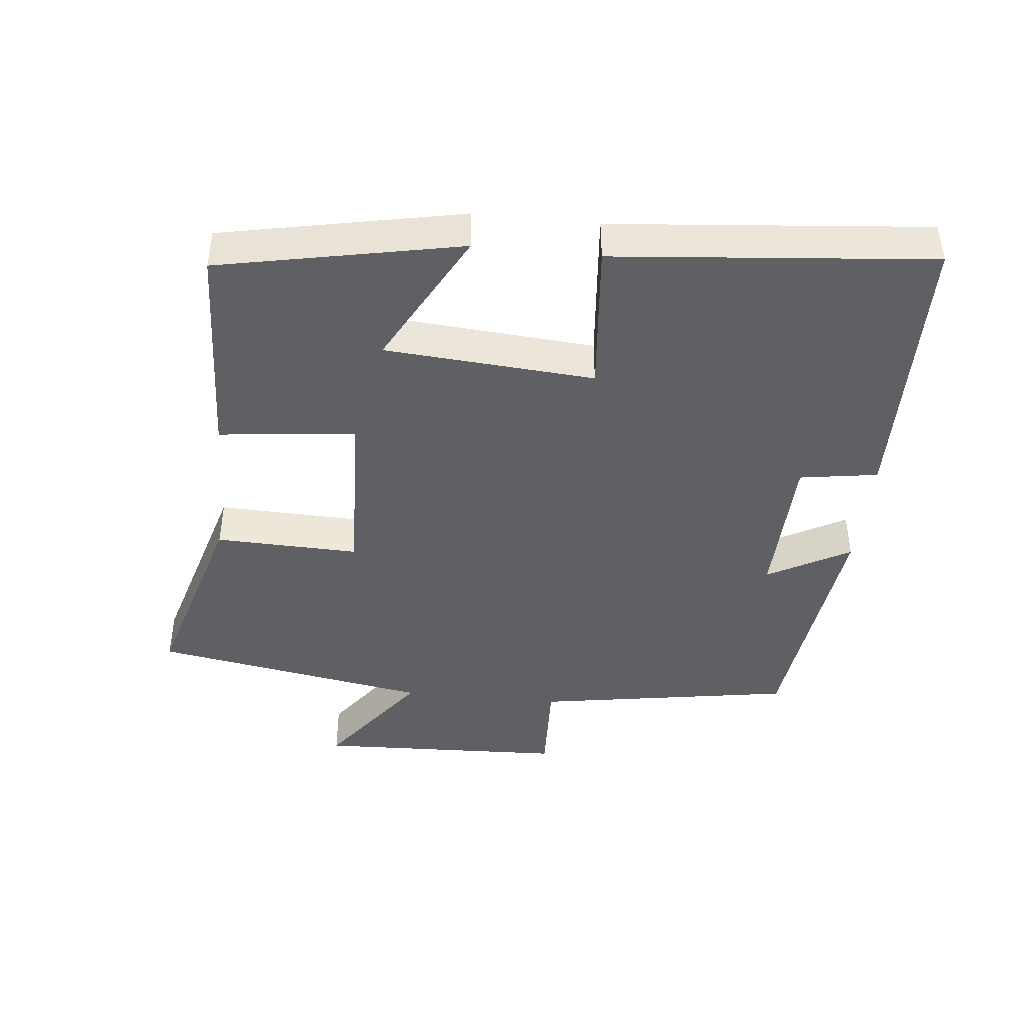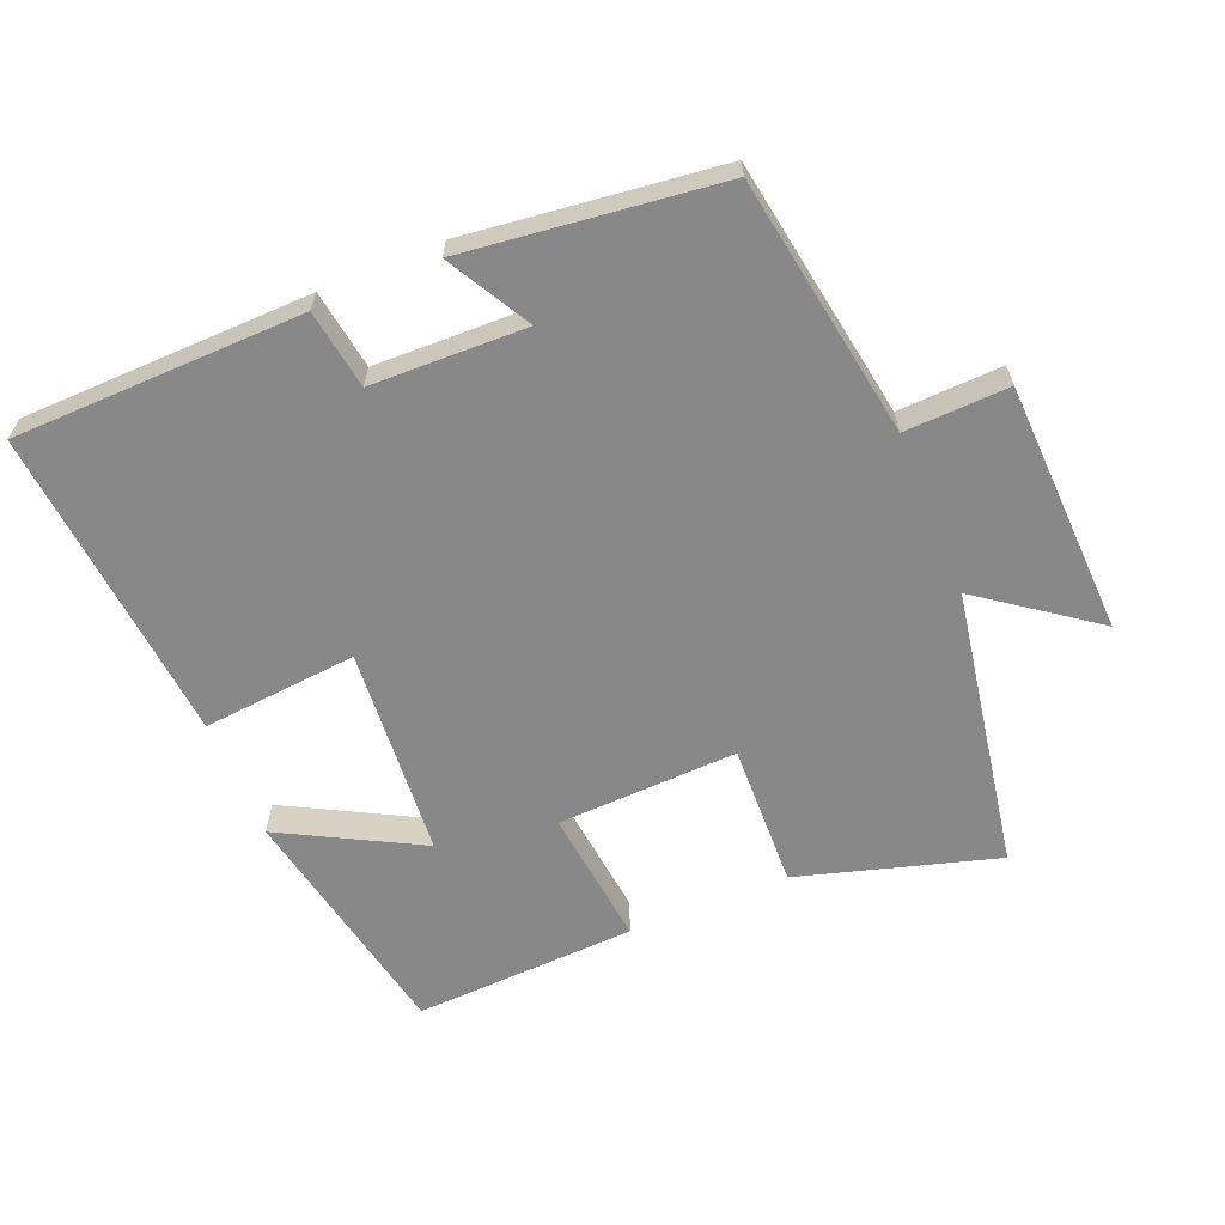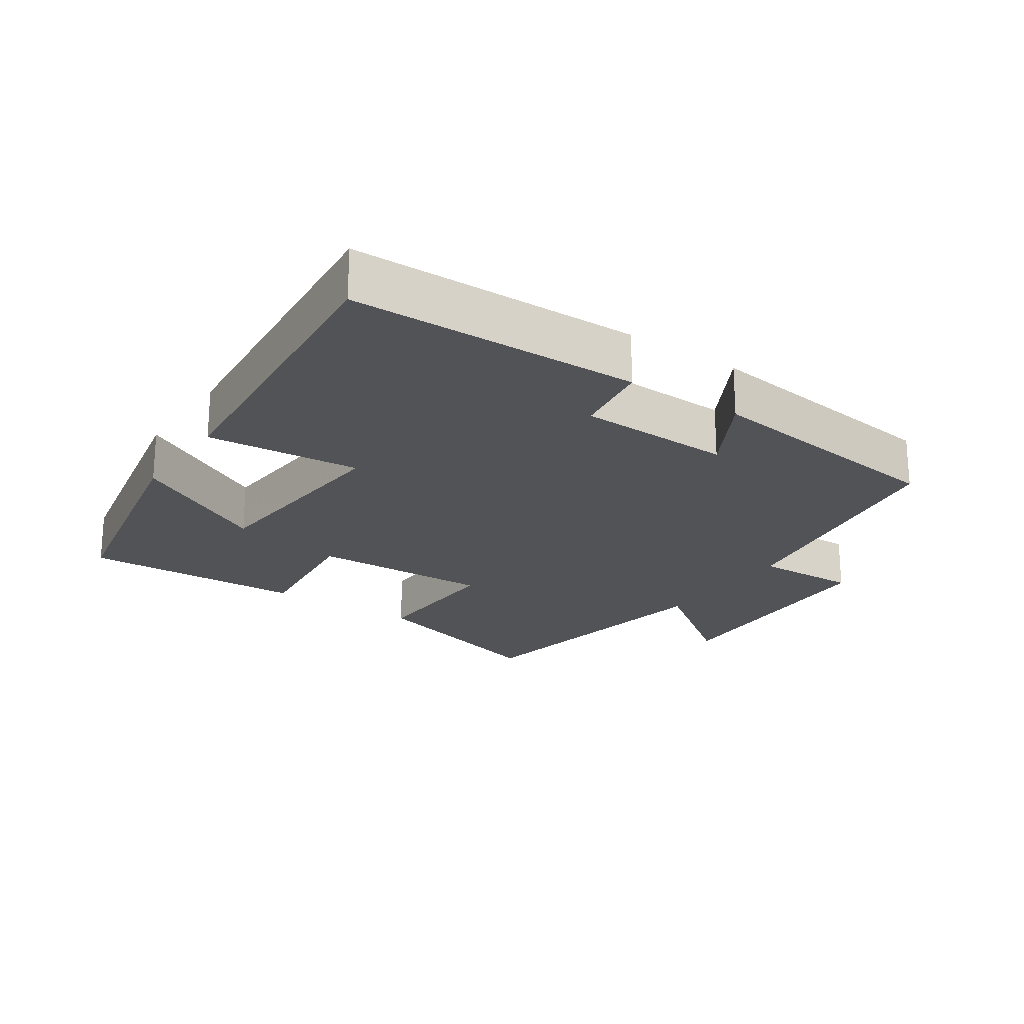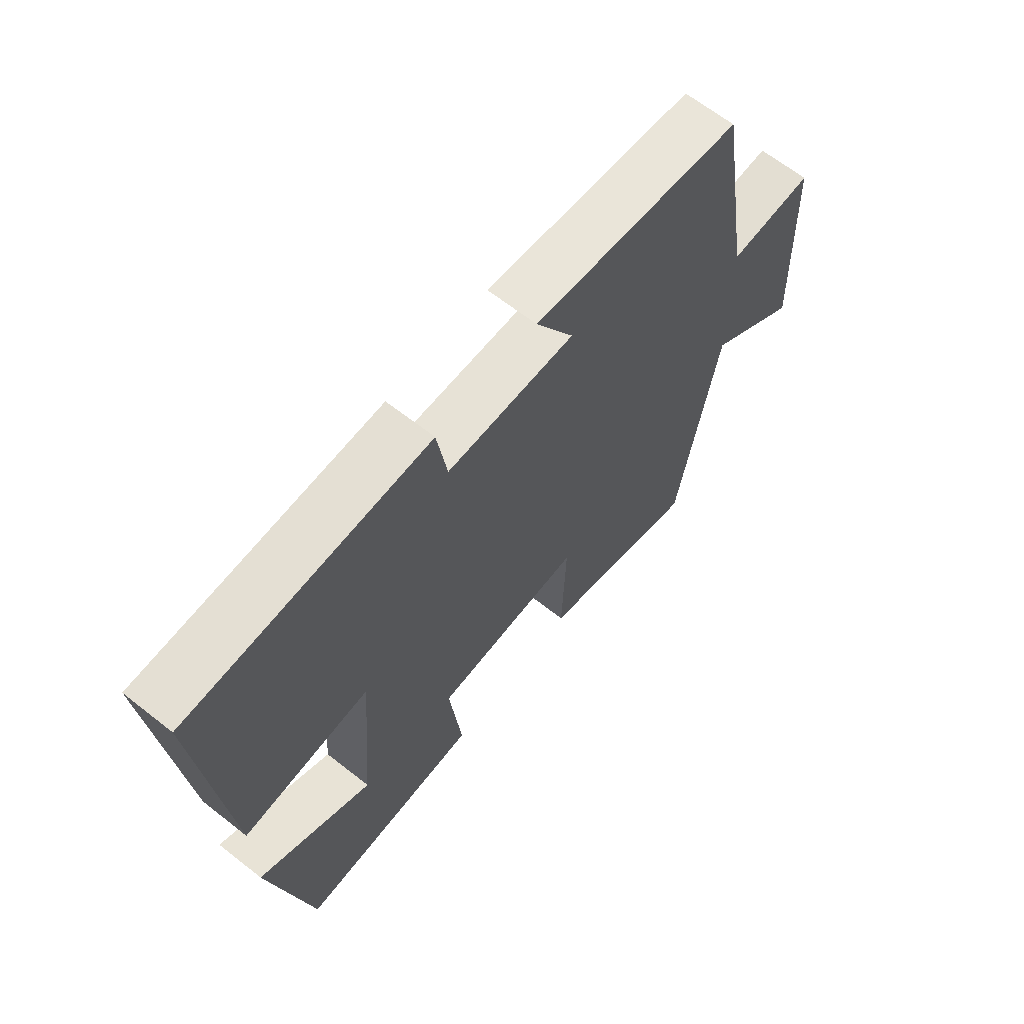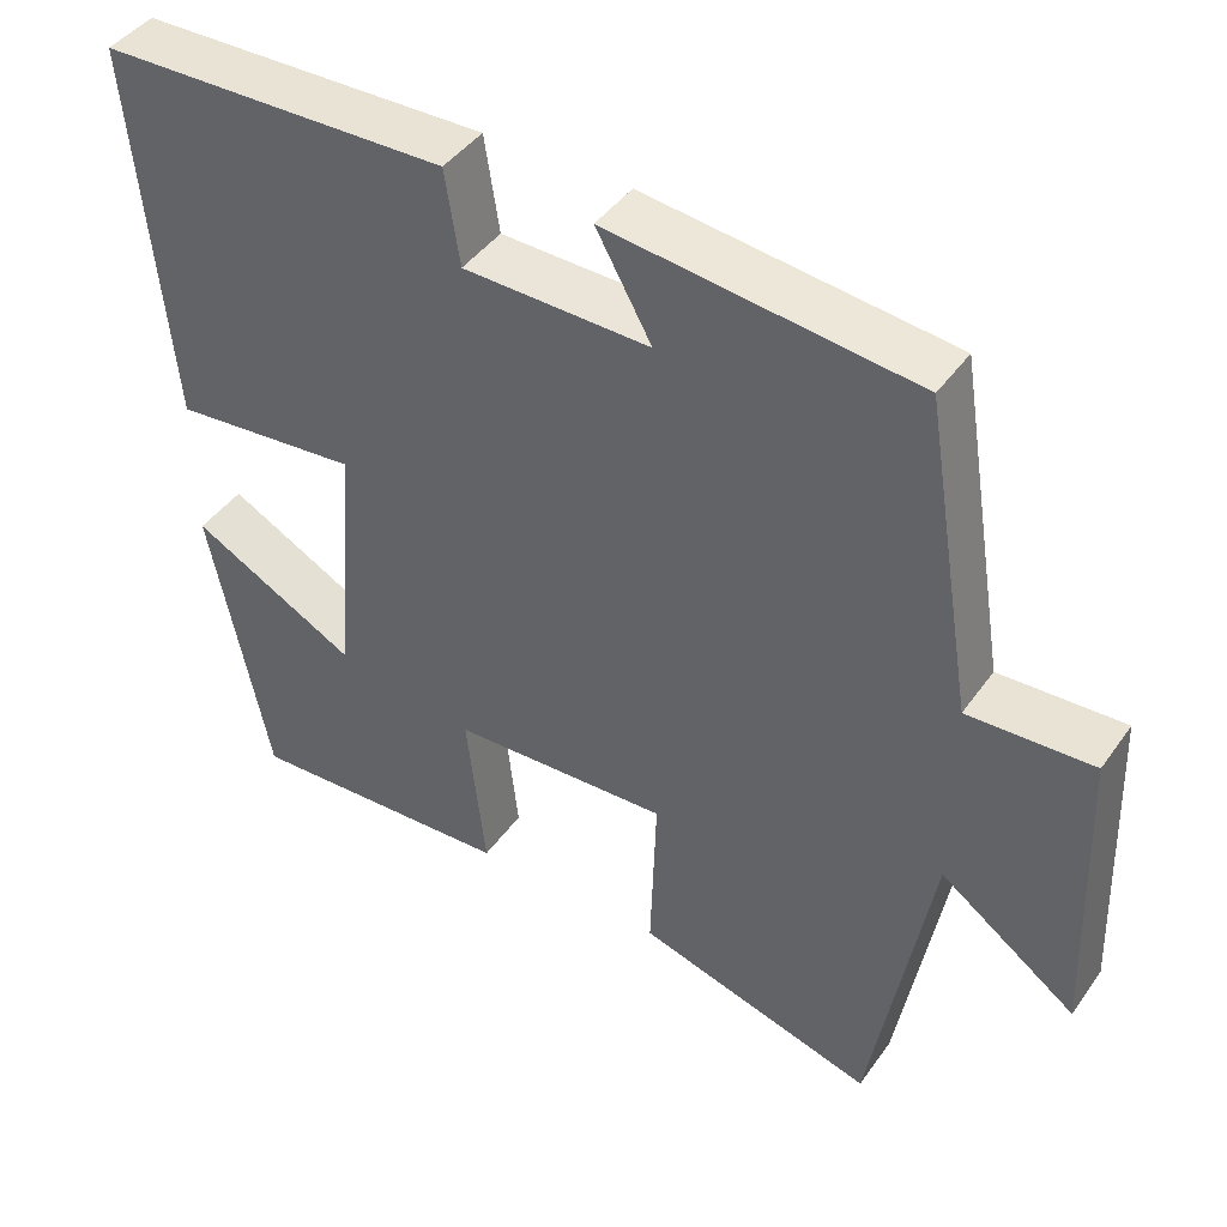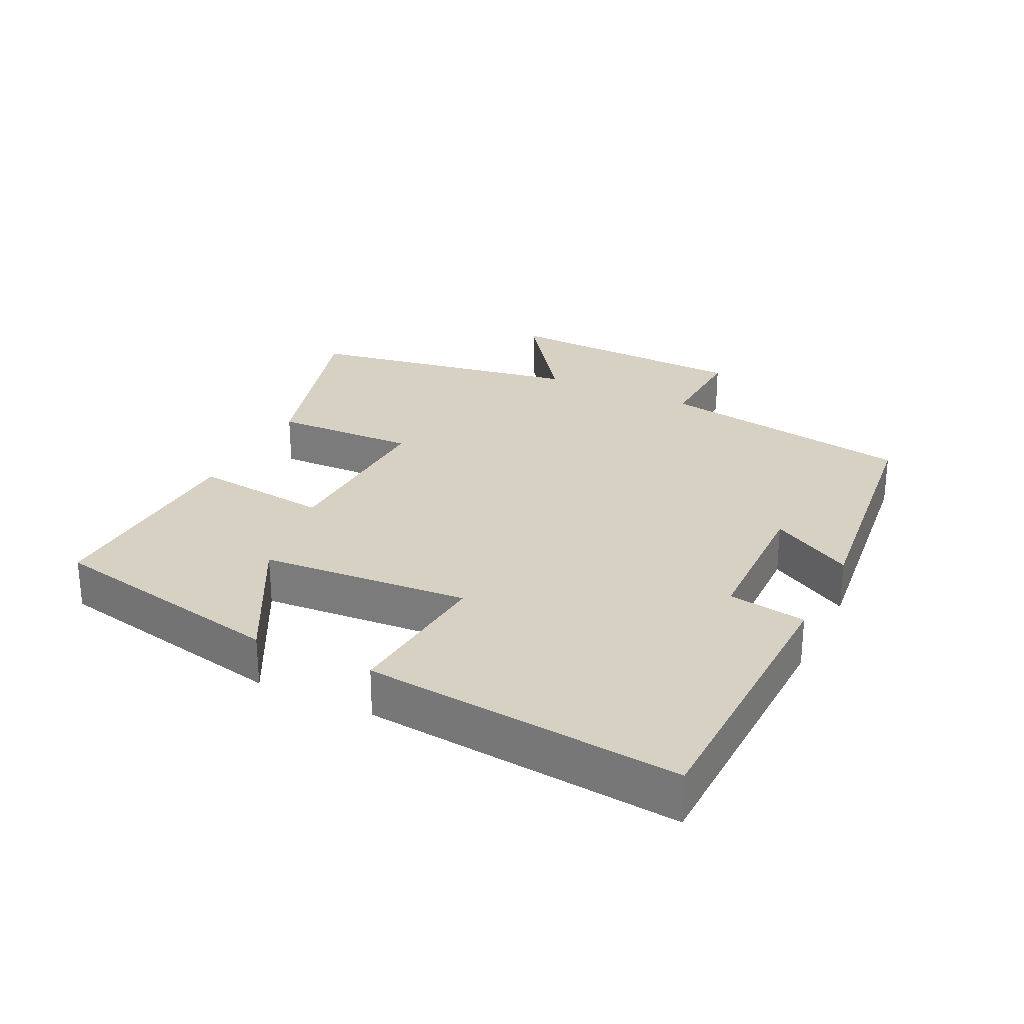
<metadata>
{"format":"obj","ext":"obj","renderer":"f3d","projection":"perspective","resolution":1024,"background":"white","views":[{"elev":-42.8,"azim":-95.9,"up":"+Y"},{"elev":-62.9,"azim":22.4,"up":"+Y"},{"elev":-21.8,"azim":-34.3,"up":"+Y"},{"elev":65.2,"azim":-51.6,"up":"+Z"},{"elev":43.3,"azim":32.7,"up":"+Z"},{"elev":27.1,"azim":-63.8,"up":"+Y"}]}
</metadata>
<code>
v 0.437 0.07 0.455
v 0.5 0.07 0.071
v 0.653 0.07 0.077
v 0.667 0.07 -0.295
v 0.5 0.07 -0.173
v 0.428 0.07 -0.585
v 0.136 0.07 -0.5
v 0.143 0.07 -0.287
v -0.123 0.07 -0.297
v -0.1 0.07 -0.5
v -0.428 0.07 -0.514
v -0.5 0.07 -0.157
v -0.296 0.07 -0.266
v -0.272 0.07 0.044
v -0.5 0.07 0.023
v -0.543 0.07 0.491
v -0.116 0.07 0.5
v -0.098 0.07 0.384
v 0.13 0.07 0.378
v 0.062 0.07 0.5
v 0.437 0 0.455
v 0.5 0 0.071
v 0.653 0 0.077
v 0.667 0 -0.295
v 0.5 0 -0.173
v 0.428 0 -0.585
v 0.136 0 -0.5
v 0.143 0 -0.287
v -0.123 0 -0.297
v -0.1 0 -0.5
v -0.428 0 -0.514
v -0.5 0 -0.157
v -0.296 0 -0.266
v -0.272 0 0.044
v -0.5 0 0.023
v -0.543 0 0.491
v -0.116 0 0.5
v -0.098 0 0.384
v 0.13 0 0.378
v 0.062 0 0.5
f 19 20 1 2
f 18 19 2
f 15 16 17 18
f 14 15 18
f 13 14 18 2
f 10 11 12 13
f 9 10 13
f 8 9 13 2
f 5 6 7 8
f 5 8 2 3
f 3 4 5
f 22 21 40 39
f 22 39 38
f 38 37 36 35
f 38 35 34
f 22 38 34 33
f 33 32 31 30
f 33 30 29
f 22 33 29 28
f 28 27 26 25
f 23 22 28 25
f 25 24 23
f 1 21 22 2
f 2 22 23 3
f 3 23 24 4
f 4 24 25 5
f 5 25 26 6
f 6 26 27 7
f 7 27 28 8
f 8 28 29 9
f 9 29 30 10
f 10 30 31 11
f 11 31 32 12
f 12 32 33 13
f 13 33 34 14
f 14 34 35 15
f 15 35 36 16
f 16 36 37 17
f 17 37 38 18
f 18 38 39 19
f 19 39 40 20
f 20 40 21 1

</code>
